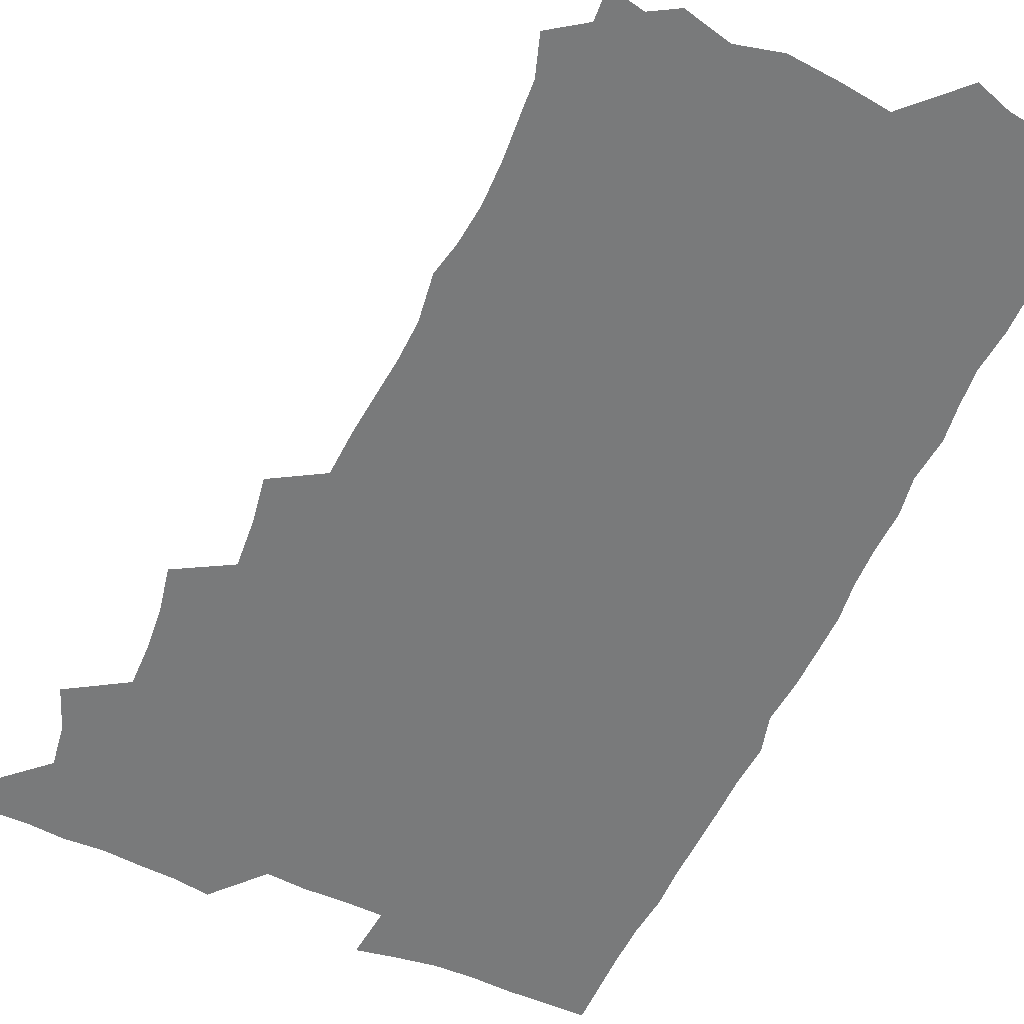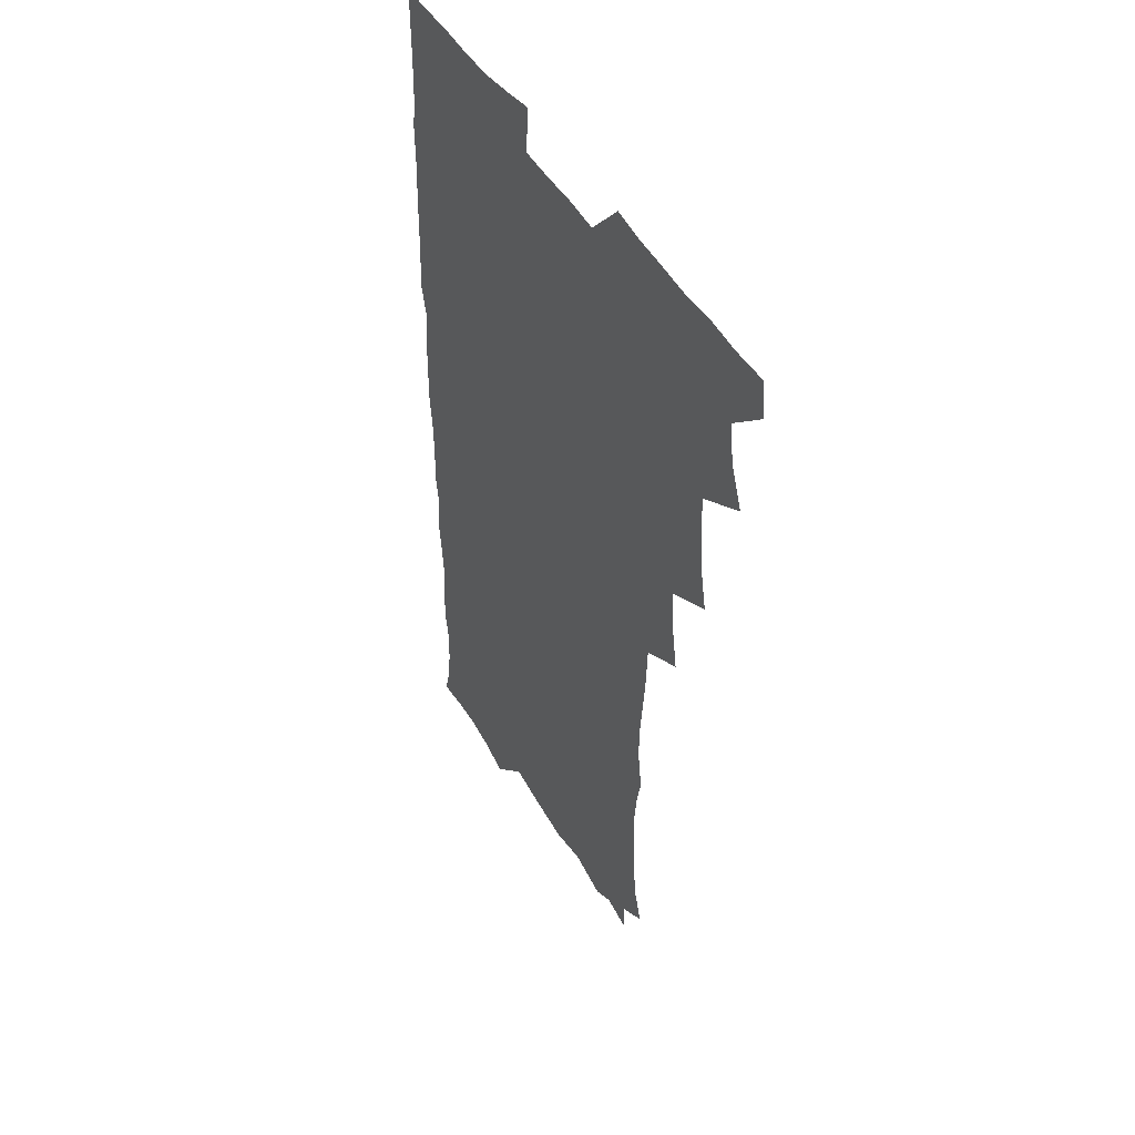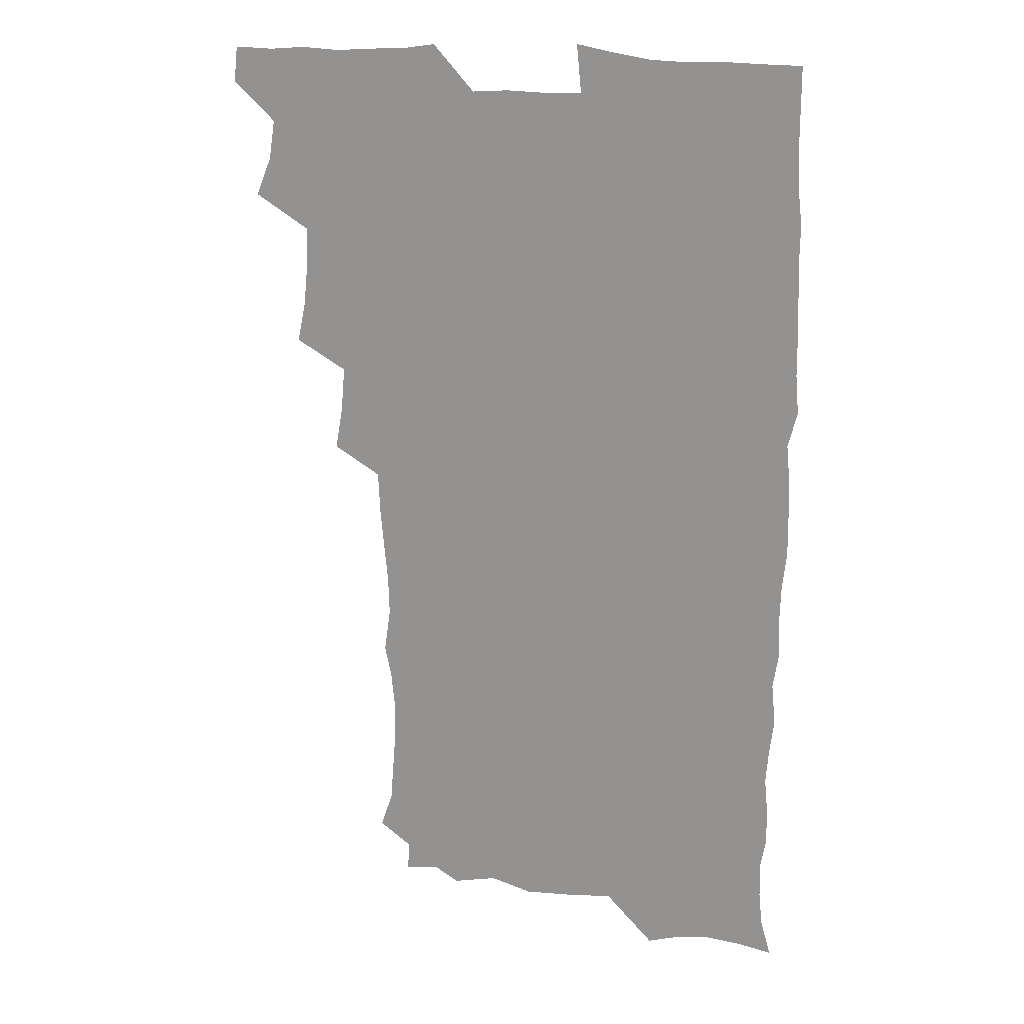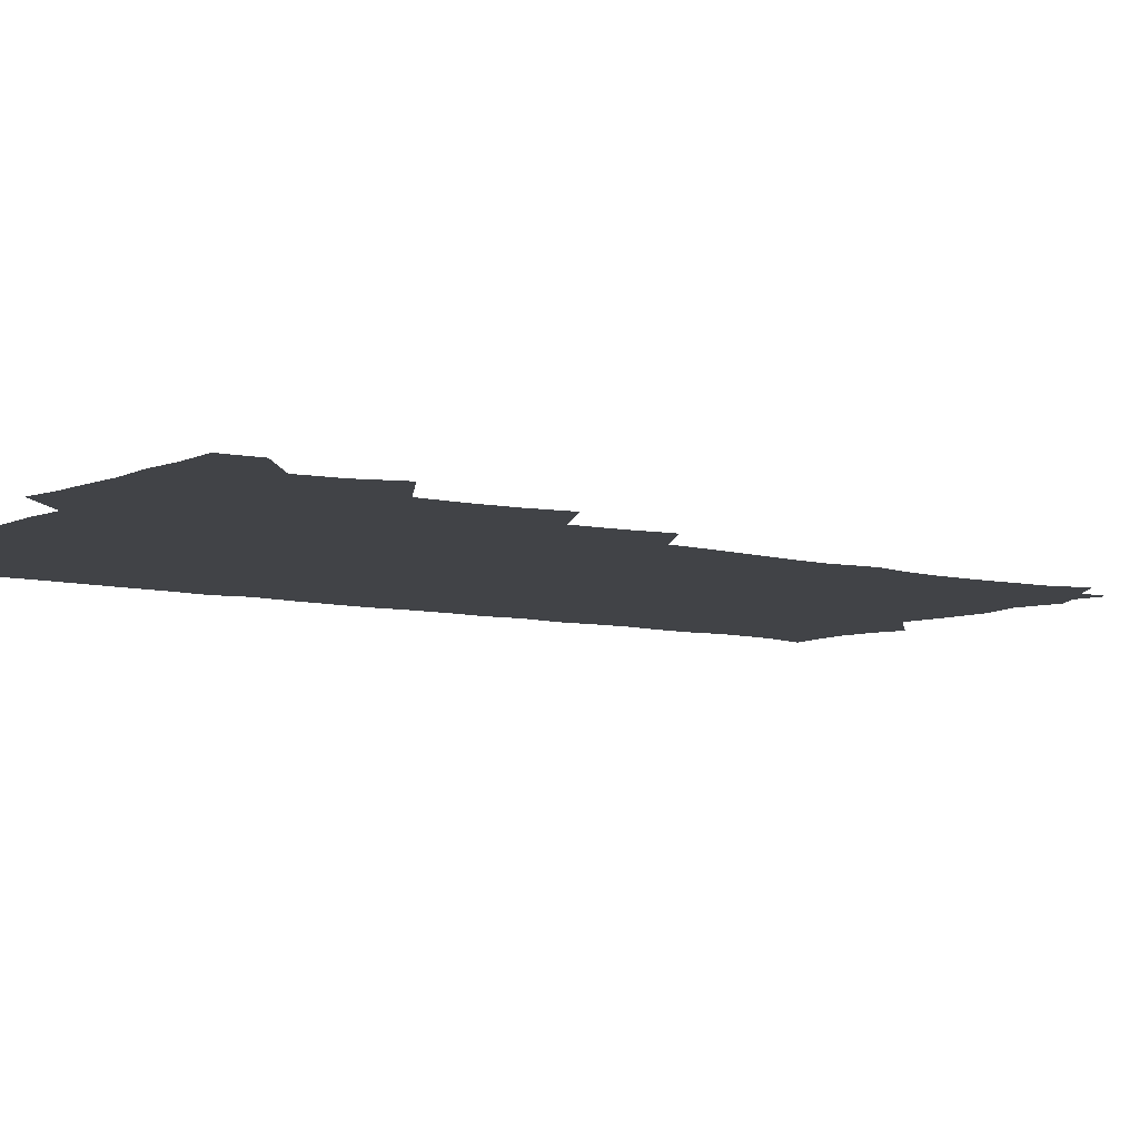
<metadata>
{"format":"obj","ext":"obj","renderer":"f3d","projection":"perspective","resolution":1024,"background":"white","views":[{"elev":-58.0,"azim":-24.5,"up":"+Z"},{"elev":46.9,"azim":-119.1,"up":"+Y"},{"elev":18.9,"azim":16.9,"up":"+Y"},{"elev":-7.3,"azim":-126.9,"up":"+Z"}]}
</metadata>
<code>
v 464 555.6 0
v 465.5 570.2 0
v 472.5 507.8 0
v 478.9 523.7 0
v 481.3 539.6 0
v 482.1 554.6 0
v 481.3 569.8 0
v 489.3 444.5 0
v 492.7 460.8 0
v 494.3 477.2 0
v 494.7 494.1 0
v 498.3 510.8 0
v 497.7 525.2 0
v 497.5 539.9 0
v 497.3 554.6 0
v 495.9 571 0
v 505.7 397 0
v 508.7 414.3 0
v 510.3 432.6 0
v 511.4 449.3 0
v 511.5 464.7 0
v 509 478.7 0
v 512.5 495.9 0
v 513.6 511.2 0
v 513.2 525.3 0
v 512.6 540 0
v 511.9 555.2 0
v 511.4 570.2 0
v 523.3 213.2 0
v 528.3 228.2 0
v 529.3 241.6 0
v 530.6 257 0
v 531 274 0
v 529.4 289.7 0
v 526.7 302.6 0
v 529.3 320.7 0
v 528.8 336.6 0
v 527.3 352.3 0
v 525.9 368.4 0
v 525.1 385.6 0
v 525.3 402.4 0
v 526 418.9 0
v 526 434.4 0
v 527.5 450.9 0
v 528.5 466.8 0
v 527.9 481.6 0
v 527.1 496.3 0
v 527.3 510.9 0
v 527.5 525.4 0
v 527.7 539.9 0
v 526.6 555.7 0
v 525.9 571.3 0
v 535.9 191.9 0
v 536.7 203.9 0
v 539.3 217.9 0
v 545.2 236.3 0
v 546.2 251.8 0
v 546.6 267.5 0
v 545.4 281.4 0
v 545.5 297.1 0
v 543.9 311.1 0
v 545.7 329 0
v 543.8 342.9 0
v 543.5 358.7 0
v 543.1 374.5 0
v 541.8 389.4 0
v 541.8 405.4 0
v 543.5 422.4 0
v 543.2 437.2 0
v 542.5 451.7 0
v 542.7 466.8 0
v 543.2 482 0
v 543.4 496.6 0
v 543.5 511 0
v 543.5 525.3 0
v 542.3 540.4 0
v 541 556.3 0
v 540.1 571.9 0
v 549.7 194.4 0
v 555 209.4 0
v 558.7 226.4 0
v 559.7 241.1 0
v 561.5 257.9 0
v 561.4 272.5 0
v 560.6 286.6 0
v 559.9 301.1 0
v 559.2 315.7 0
v 560.2 332.9 0
v 559.3 347.2 0
v 559.1 362.5 0
v 557.7 376.5 0
v 557.1 391.5 0
v 556.9 406.5 0
v 558.2 423 0
v 558.1 437.8 0
v 557.5 452.2 0
v 558.2 467.6 0
v 558.4 482.3 0
v 558.5 496.7 0
v 558.9 511 0
v 558.9 524.8 0
v 557.5 539.7 0
v 555.6 556.3 0
v 553.7 574 0
v 559.9 188.5 0
v 571.1 213.5 0
v 574 229.8 0
v 574.3 244.1 0
v 575 259.5 0
v 574.6 273.6 0
v 574.3 288.5 0
v 573.6 302.6 0
v 573.9 318.8 0
v 573.8 334 0
v 573.8 349.3 0
v 573.6 364.2 0
v 573.2 378.8 0
v 573.2 394.1 0
v 573.1 409 0
v 572.4 423 0
v 572.4 437.9 0
v 572.2 452.5 0
v 573.1 468.1 0
v 572.5 482.2 0
v 573.1 497 0
v 573.3 511.1 0
v 572.8 525.1 0
v 572 539.8 0
v 570.4 555.4 0
v 578.1 192.8 0
v 586.5 215.6 0
v 589 233 0
v 588.6 245.7 0
v 588.7 260.5 0
v 588.7 275.3 0
v 587.9 289 0
v 587.8 304.1 0
v 587.8 319.3 0
v 587.5 334.2 0
v 587.7 350.6 0
v 587.6 364 0
v 587.8 380.1 0
v 587.6 394.8 0
v 587.4 409.3 0
v 587.8 424.6 0
v 586.8 438.2 0
v 587.4 453.8 0
v 587.5 468.3 0
v 587.2 482.5 0
v 587.2 496.9 0
v 587.4 511.1 0
v 587.1 525.6 0
v 586.4 540.7 0
v 585.3 556.4 0
v 595.2 188.5 0
v 601 214.9 0
v 602.3 231.1 0
v 602.1 244.7 0
v 602.3 260.7 0
v 602.4 276.1 0
v 602.2 290.7 0
v 602.2 305.9 0
v 602.2 321.1 0
v 601.8 335.2 0
v 601.6 348.5 0
v 601.7 364.7 0
v 601.8 380.1 0
v 601.8 395.2 0
v 601.7 409.3 0
v 601.8 425.1 0
v 601.4 438.8 0
v 601.9 454.3 0
v 601.8 468.3 0
v 601.5 482.5 0
v 601.4 496.5 0
v 601.8 511.1 0
v 601.8 525.6 0
v 601.8 540.2 0
v 601.1 556 0
v 614.6 190.1 0
v 615.9 213.1 0
v 616.3 231.7 0
v 616.4 246.2 0
v 616.2 260.8 0
v 616.3 276.8 0
v 616.1 290.4 0
v 616 305.6 0
v 616 320.4 0
v 615.9 335.5 0
v 615.7 349.7 0
v 615.7 365.4 0
v 616.2 378.6 0
v 616 394.3 0
v 616 408.8 0
v 615.9 424.7 0
v 615.9 439.4 0
v 616 454.1 0
v 616.1 468.4 0
v 616.3 482.8 0
v 616.7 497.1 0
v 616.3 511.4 0
v 616.4 525.6 0
v 616.6 539.8 0
v 616.4 556.3 0
v 614.5 576 0
v 633.5 192.3 0
v 631 214.5 0
v 630.3 231 0
v 630 247 0
v 630.1 260.9 0
v 629.9 276.9 0
v 629.9 291 0
v 629.8 306.2 0
v 630 320.6 0
v 629.9 336.2 0
v 629.8 350.9 0
v 630.2 363.4 0
v 630.2 380.6 0
v 630 395.3 0
v 630.3 409 0
v 630.2 424.5 0
v 630.1 439.2 0
v 630 454.2 0
v 630.3 468.1 0
v 631 481.9 0
v 630.7 497.5 0
v 630.8 511.4 0
v 631.1 525.4 0
v 631 540.1 0
v 631.1 554.6 0
v 629 573.2 0
v 653.3 172.5 0
v 647.4 195.2 0
v 645.4 213.6 0
v 644.4 230.5 0
v 644.1 245.3 0
v 643.6 262.3 0
v 643.5 277.1 0
v 643.6 291.1 0
v 644.2 304 0
v 643.4 322.5 0
v 643.9 335.5 0
v 643.5 351.1 0
v 644 365.1 0
v 644.2 379.6 0
v 643.9 394.5 0
v 644.9 407.9 0
v 644.1 424.7 0
v 644.6 438.6 0
v 644.5 453.4 0
v 644.8 467.7 0
v 645.1 482.1 0
v 645.2 497.1 0
v 645.6 511.4 0
v 645.5 525.7 0
v 645.6 540.3 0
v 645.5 555 0
v 644.8 570.8 0
v 666.7 176.9 0
v 662.3 194.8 0
v 659.7 212.8 0
v 658.2 229.9 0
v 658 244.7 0
v 657.2 261 0
v 657.5 275.3 0
v 656.9 291.2 0
v 657.9 304.2 0
v 657.3 320.6 0
v 657.4 335.4 0
v 657.5 350.1 0
v 658.3 363.7 0
v 658 379.2 0
v 659.5 392.5 0
v 658.6 409.2 0
v 658.4 423.9 0
v 658.9 438.1 0
v 659.2 452.6 0
v 659.1 467.4 0
v 659.6 481.4 0
v 658.7 497.9 0
v 659.7 511.4 0
v 660.2 525.8 0
v 660.2 540.3 0
v 660.3 555.4 0
v 660.2 570.3 0
v 680.6 178.8 0
v 676.7 194.7 0
v 674.5 210.5 0
v 673 226.7 0
v 671.9 243 0
v 672.7 256.8 0
v 671.7 273 0
v 671.8 287.9 0
v 672 302.7 0
v 671.5 318.4 0
v 673.7 331.2 0
v 672.1 348.2 0
v 671.8 363.5 0
v 672.6 377.6 0
v 673.6 391.7 0
v 673.2 407.4 0
v 674.2 421.6 0
v 673.6 437.1 0
v 673.4 452.2 0
v 673.8 466.7 0
v 673.9 481.5 0
v 673.4 496.7 0
v 675.2 510.7 0
v 674.5 526 0
v 674.5 540.1 0
v 675.4 555.4 0
v 675.5 570.9 0
v 694.8 177.9 0
v 691.8 191.9 0
v 688.3 209 0
v 687 224.3 0
v 687.4 238.5 0
v 686.6 254.1 0
v 686.7 268.7 0
v 687.5 283.2 0
v 686.8 299.3 0
v 685.8 315.4 0
v 687.2 329.5 0
v 687.8 344.2 0
v 687.2 360 0
v 689.7 373.6 0
v 688 390.2 0
v 689.1 404.5 0
v 689 419.9 0
v 688.1 436 0
v 687.8 450.9 0
v 689.2 465.1 0
v 689.7 480 0
v 690.8 494.8 0
v 689.6 510.7 0
v 690.2 525.4 0
v 690.5 540.3 0
v 690.3 555.2 0
v 690.7 570.6 0
v 708.7 175.8 0
v 704.5 190.7 0
v 703.1 204.2 0
v 702.7 218.1 0
v 704.9 230.4 0
v 705 244.7 0
v 703.5 260.9 0
v 704.6 275.1 0
v 706.4 289.3 0
v 704.8 306.2 0
v 707 320.6 0
v 706.5 336.7 0
v 706.9 352.4 0
v 708.7 366.9 0
v 708.5 382.6 0
v 708.2 398.2 0
v 706.7 414.9 0
v 710.4 429.2 0
v 709.1 445.3 0
v 709 460.8 0
v 708.5 476.5 0
v 708 492.2 0
v 708.3 507.6 0
v 706.4 524.3 0
v 706 540 0
v 706 555.3 0
v 706 570.4 0
v 706 586 0
f 5 6 1
f 1 6 2
f 6 7 2
f 11 12 3
f 3 12 4
f 12 13 4
f 4 13 5
f 13 14 5
f 5 14 6
f 14 15 6
f 6 15 7
f 15 16 7
f 19 20 8
f 8 20 9
f 20 21 9
f 9 21 10
f 21 22 10
f 10 22 11
f 22 23 11
f 11 23 12
f 23 24 12
f 12 24 13
f 24 25 13
f 13 25 14
f 25 26 14
f 14 26 15
f 26 27 15
f 15 27 16
f 27 28 16
f 40 41 17
f 17 41 18
f 41 42 18
f 18 42 19
f 42 43 19
f 19 43 20
f 43 44 20
f 20 44 21
f 44 45 21
f 21 45 22
f 45 46 22
f 22 46 23
f 46 47 23
f 23 47 24
f 47 48 24
f 24 48 25
f 48 49 25
f 25 49 26
f 49 50 26
f 26 50 27
f 50 51 27
f 27 51 28
f 51 52 28
f 54 55 29
f 29 55 30
f 55 56 30
f 30 56 31
f 56 57 31
f 31 57 32
f 57 58 32
f 32 58 33
f 58 59 33
f 33 59 34
f 59 60 34
f 34 60 35
f 60 61 35
f 35 61 36
f 61 62 36
f 36 62 37
f 62 63 37
f 37 63 38
f 63 64 38
f 38 64 39
f 64 65 39
f 39 65 40
f 65 66 40
f 40 66 41
f 66 67 41
f 41 67 42
f 67 68 42
f 42 68 43
f 68 69 43
f 43 69 44
f 69 70 44
f 44 70 45
f 70 71 45
f 45 71 46
f 71 72 46
f 46 72 47
f 72 73 47
f 47 73 48
f 73 74 48
f 48 74 49
f 74 75 49
f 49 75 50
f 75 76 50
f 50 76 51
f 76 77 51
f 51 77 52
f 77 78 52
f 53 79 54
f 79 80 54
f 54 80 55
f 80 81 55
f 55 81 56
f 81 82 56
f 56 82 57
f 82 83 57
f 57 83 58
f 83 84 58
f 58 84 59
f 84 85 59
f 59 85 60
f 85 86 60
f 60 86 61
f 86 87 61
f 61 87 62
f 87 88 62
f 62 88 63
f 88 89 63
f 63 89 64
f 89 90 64
f 64 90 65
f 90 91 65
f 65 91 66
f 91 92 66
f 66 92 67
f 92 93 67
f 67 93 68
f 93 94 68
f 68 94 69
f 94 95 69
f 69 95 70
f 95 96 70
f 70 96 71
f 96 97 71
f 71 97 72
f 97 98 72
f 72 98 73
f 98 99 73
f 73 99 74
f 99 100 74
f 74 100 75
f 100 101 75
f 75 101 76
f 101 102 76
f 76 102 77
f 102 103 77
f 77 103 78
f 103 104 78
f 79 105 80
f 105 106 80
f 80 106 81
f 106 107 81
f 81 107 82
f 107 108 82
f 82 108 83
f 108 109 83
f 83 109 84
f 109 110 84
f 84 110 85
f 110 111 85
f 85 111 86
f 111 112 86
f 86 112 87
f 112 113 87
f 87 113 88
f 113 114 88
f 88 114 89
f 114 115 89
f 89 115 90
f 115 116 90
f 90 116 91
f 116 117 91
f 91 117 92
f 117 118 92
f 92 118 93
f 118 119 93
f 93 119 94
f 119 120 94
f 94 120 95
f 120 121 95
f 95 121 96
f 121 122 96
f 96 122 97
f 122 123 97
f 97 123 98
f 123 124 98
f 98 124 99
f 124 125 99
f 99 125 100
f 125 126 100
f 100 126 101
f 126 127 101
f 101 127 102
f 127 128 102
f 102 128 103
f 128 129 103
f 103 129 104
f 105 130 106
f 130 131 106
f 106 131 107
f 131 132 107
f 107 132 108
f 132 133 108
f 108 133 109
f 133 134 109
f 109 134 110
f 134 135 110
f 110 135 111
f 135 136 111
f 111 136 112
f 136 137 112
f 112 137 113
f 137 138 113
f 113 138 114
f 138 139 114
f 114 139 115
f 139 140 115
f 115 140 116
f 140 141 116
f 116 141 117
f 141 142 117
f 117 142 118
f 142 143 118
f 118 143 119
f 143 144 119
f 119 144 120
f 144 145 120
f 120 145 121
f 145 146 121
f 121 146 122
f 146 147 122
f 122 147 123
f 147 148 123
f 123 148 124
f 148 149 124
f 124 149 125
f 149 150 125
f 125 150 126
f 150 151 126
f 126 151 127
f 151 152 127
f 127 152 128
f 152 153 128
f 128 153 129
f 153 154 129
f 130 155 131
f 155 156 131
f 131 156 132
f 156 157 132
f 132 157 133
f 157 158 133
f 133 158 134
f 158 159 134
f 134 159 135
f 159 160 135
f 135 160 136
f 160 161 136
f 136 161 137
f 161 162 137
f 137 162 138
f 162 163 138
f 138 163 139
f 163 164 139
f 139 164 140
f 164 165 140
f 140 165 141
f 165 166 141
f 141 166 142
f 166 167 142
f 142 167 143
f 167 168 143
f 143 168 144
f 168 169 144
f 144 169 145
f 169 170 145
f 145 170 146
f 170 171 146
f 146 171 147
f 171 172 147
f 147 172 148
f 172 173 148
f 148 173 149
f 173 174 149
f 149 174 150
f 174 175 150
f 150 175 151
f 175 176 151
f 151 176 152
f 176 177 152
f 152 177 153
f 177 178 153
f 153 178 154
f 178 179 154
f 155 180 156
f 180 181 156
f 156 181 157
f 181 182 157
f 157 182 158
f 182 183 158
f 158 183 159
f 183 184 159
f 159 184 160
f 184 185 160
f 160 185 161
f 185 186 161
f 161 186 162
f 186 187 162
f 162 187 163
f 187 188 163
f 163 188 164
f 188 189 164
f 164 189 165
f 189 190 165
f 165 190 166
f 190 191 166
f 166 191 167
f 191 192 167
f 167 192 168
f 192 193 168
f 168 193 169
f 193 194 169
f 169 194 170
f 194 195 170
f 170 195 171
f 195 196 171
f 171 196 172
f 196 197 172
f 172 197 173
f 197 198 173
f 173 198 174
f 198 199 174
f 174 199 175
f 199 200 175
f 175 200 176
f 200 201 176
f 176 201 177
f 201 202 177
f 177 202 178
f 202 203 178
f 178 203 179
f 203 204 179
f 180 206 181
f 206 207 181
f 181 207 182
f 207 208 182
f 182 208 183
f 208 209 183
f 183 209 184
f 209 210 184
f 184 210 185
f 210 211 185
f 185 211 186
f 211 212 186
f 186 212 187
f 212 213 187
f 187 213 188
f 213 214 188
f 188 214 189
f 214 215 189
f 189 215 190
f 215 216 190
f 190 216 191
f 216 217 191
f 191 217 192
f 217 218 192
f 192 218 193
f 218 219 193
f 193 219 194
f 219 220 194
f 194 220 195
f 220 221 195
f 195 221 196
f 221 222 196
f 196 222 197
f 222 223 197
f 197 223 198
f 223 224 198
f 198 224 199
f 224 225 199
f 199 225 200
f 225 226 200
f 200 226 201
f 226 227 201
f 201 227 202
f 227 228 202
f 202 228 203
f 228 229 203
f 203 229 204
f 229 230 204
f 204 230 205
f 230 231 205
f 232 233 206
f 206 233 207
f 233 234 207
f 207 234 208
f 234 235 208
f 208 235 209
f 235 236 209
f 209 236 210
f 236 237 210
f 210 237 211
f 237 238 211
f 211 238 212
f 238 239 212
f 212 239 213
f 239 240 213
f 213 240 214
f 240 241 214
f 214 241 215
f 241 242 215
f 215 242 216
f 242 243 216
f 216 243 217
f 243 244 217
f 217 244 218
f 244 245 218
f 218 245 219
f 245 246 219
f 219 246 220
f 246 247 220
f 220 247 221
f 247 248 221
f 221 248 222
f 248 249 222
f 222 249 223
f 249 250 223
f 223 250 224
f 250 251 224
f 224 251 225
f 251 252 225
f 225 252 226
f 252 253 226
f 226 253 227
f 253 254 227
f 227 254 228
f 254 255 228
f 228 255 229
f 255 256 229
f 229 256 230
f 256 257 230
f 230 257 231
f 257 258 231
f 232 259 233
f 259 260 233
f 233 260 234
f 260 261 234
f 234 261 235
f 261 262 235
f 235 262 236
f 262 263 236
f 236 263 237
f 263 264 237
f 237 264 238
f 264 265 238
f 238 265 239
f 265 266 239
f 239 266 240
f 266 267 240
f 240 267 241
f 267 268 241
f 241 268 242
f 268 269 242
f 242 269 243
f 269 270 243
f 243 270 244
f 270 271 244
f 244 271 245
f 271 272 245
f 245 272 246
f 272 273 246
f 246 273 247
f 273 274 247
f 247 274 248
f 274 275 248
f 248 275 249
f 275 276 249
f 249 276 250
f 276 277 250
f 250 277 251
f 277 278 251
f 251 278 252
f 278 279 252
f 252 279 253
f 279 280 253
f 253 280 254
f 280 281 254
f 254 281 255
f 281 282 255
f 255 282 256
f 282 283 256
f 256 283 257
f 283 284 257
f 257 284 258
f 284 285 258
f 259 286 260
f 286 287 260
f 260 287 261
f 287 288 261
f 261 288 262
f 288 289 262
f 262 289 263
f 289 290 263
f 263 290 264
f 290 291 264
f 264 291 265
f 291 292 265
f 265 292 266
f 292 293 266
f 266 293 267
f 293 294 267
f 267 294 268
f 294 295 268
f 268 295 269
f 295 296 269
f 269 296 270
f 296 297 270
f 270 297 271
f 297 298 271
f 271 298 272
f 298 299 272
f 272 299 273
f 299 300 273
f 273 300 274
f 300 301 274
f 274 301 275
f 301 302 275
f 275 302 276
f 302 303 276
f 276 303 277
f 303 304 277
f 277 304 278
f 304 305 278
f 278 305 279
f 305 306 279
f 279 306 280
f 306 307 280
f 280 307 281
f 307 308 281
f 281 308 282
f 308 309 282
f 282 309 283
f 309 310 283
f 283 310 284
f 310 311 284
f 284 311 285
f 311 312 285
f 286 313 287
f 313 314 287
f 287 314 288
f 314 315 288
f 288 315 289
f 315 316 289
f 289 316 290
f 316 317 290
f 290 317 291
f 317 318 291
f 291 318 292
f 318 319 292
f 292 319 293
f 319 320 293
f 293 320 294
f 320 321 294
f 294 321 295
f 321 322 295
f 295 322 296
f 322 323 296
f 296 323 297
f 323 324 297
f 297 324 298
f 324 325 298
f 298 325 299
f 325 326 299
f 299 326 300
f 326 327 300
f 300 327 301
f 327 328 301
f 301 328 302
f 328 329 302
f 302 329 303
f 329 330 303
f 303 330 304
f 330 331 304
f 304 331 305
f 331 332 305
f 305 332 306
f 332 333 306
f 306 333 307
f 333 334 307
f 307 334 308
f 334 335 308
f 308 335 309
f 335 336 309
f 309 336 310
f 336 337 310
f 310 337 311
f 337 338 311
f 311 338 312
f 338 339 312
f 313 340 314
f 340 341 314
f 314 341 315
f 341 342 315
f 315 342 316
f 342 343 316
f 316 343 317
f 343 344 317
f 317 344 318
f 344 345 318
f 318 345 319
f 345 346 319
f 319 346 320
f 346 347 320
f 320 347 321
f 347 348 321
f 321 348 322
f 348 349 322
f 322 349 323
f 349 350 323
f 323 350 324
f 350 351 324
f 324 351 325
f 351 352 325
f 325 352 326
f 352 353 326
f 326 353 327
f 353 354 327
f 327 354 328
f 354 355 328
f 328 355 329
f 355 356 329
f 329 356 330
f 356 357 330
f 330 357 331
f 357 358 331
f 331 358 332
f 358 359 332
f 332 359 333
f 359 360 333
f 333 360 334
f 360 361 334
f 334 361 335
f 361 362 335
f 335 362 336
f 362 363 336
f 336 363 337
f 363 364 337
f 337 364 338
f 364 365 338
f 338 365 339
f 365 366 339

</code>
